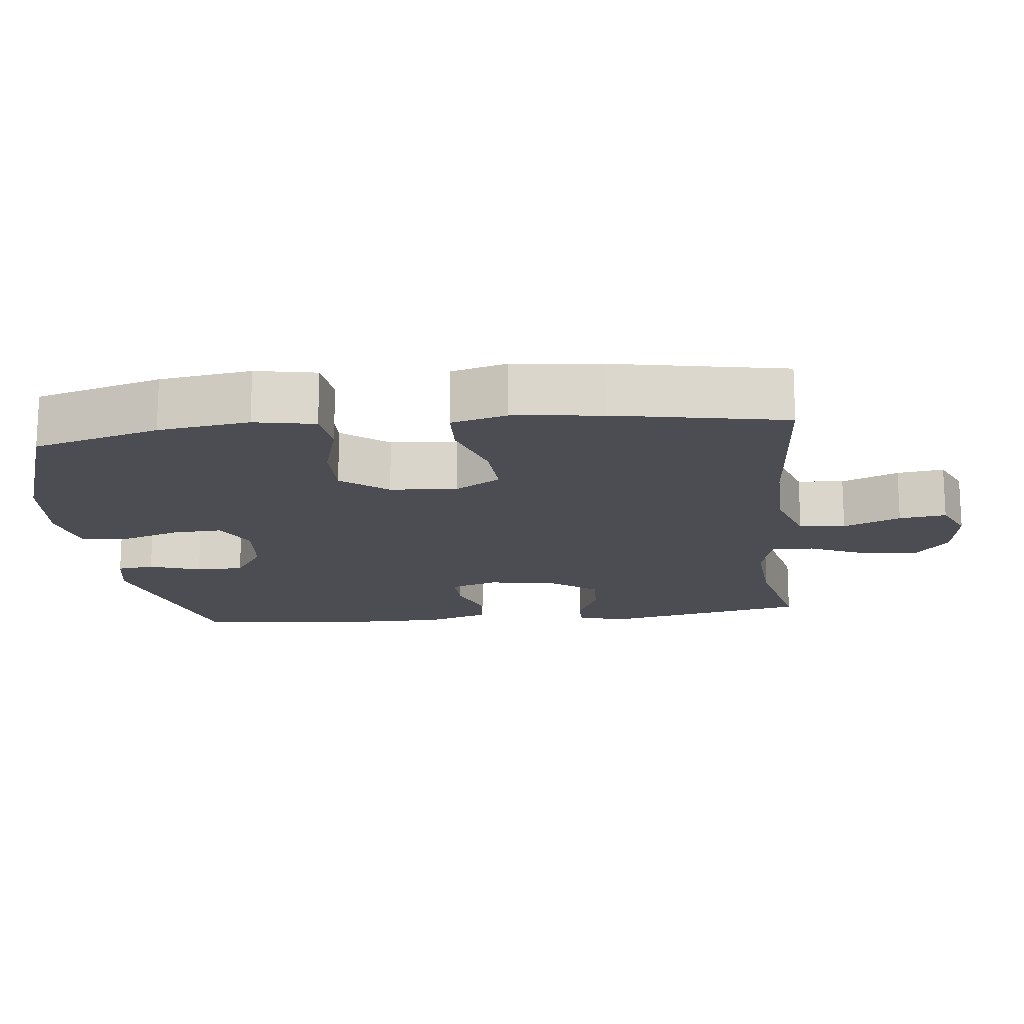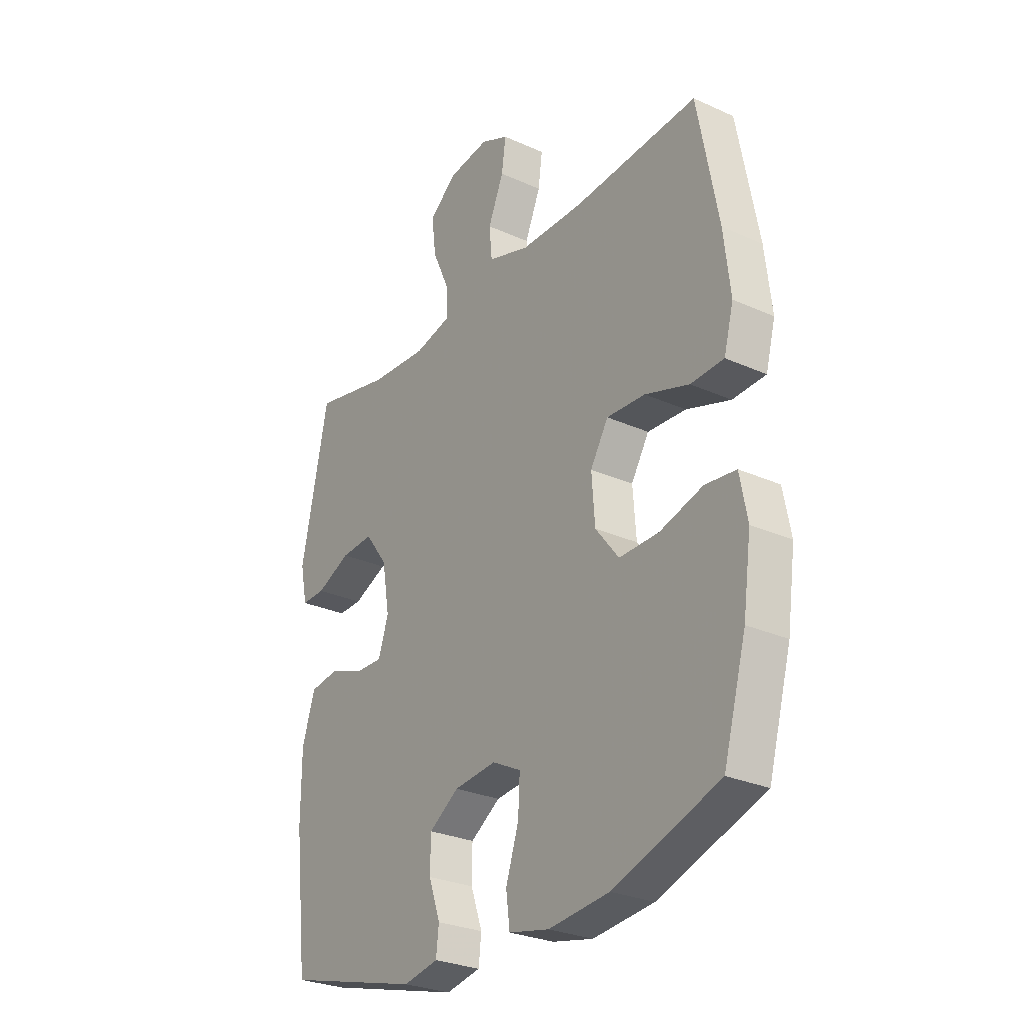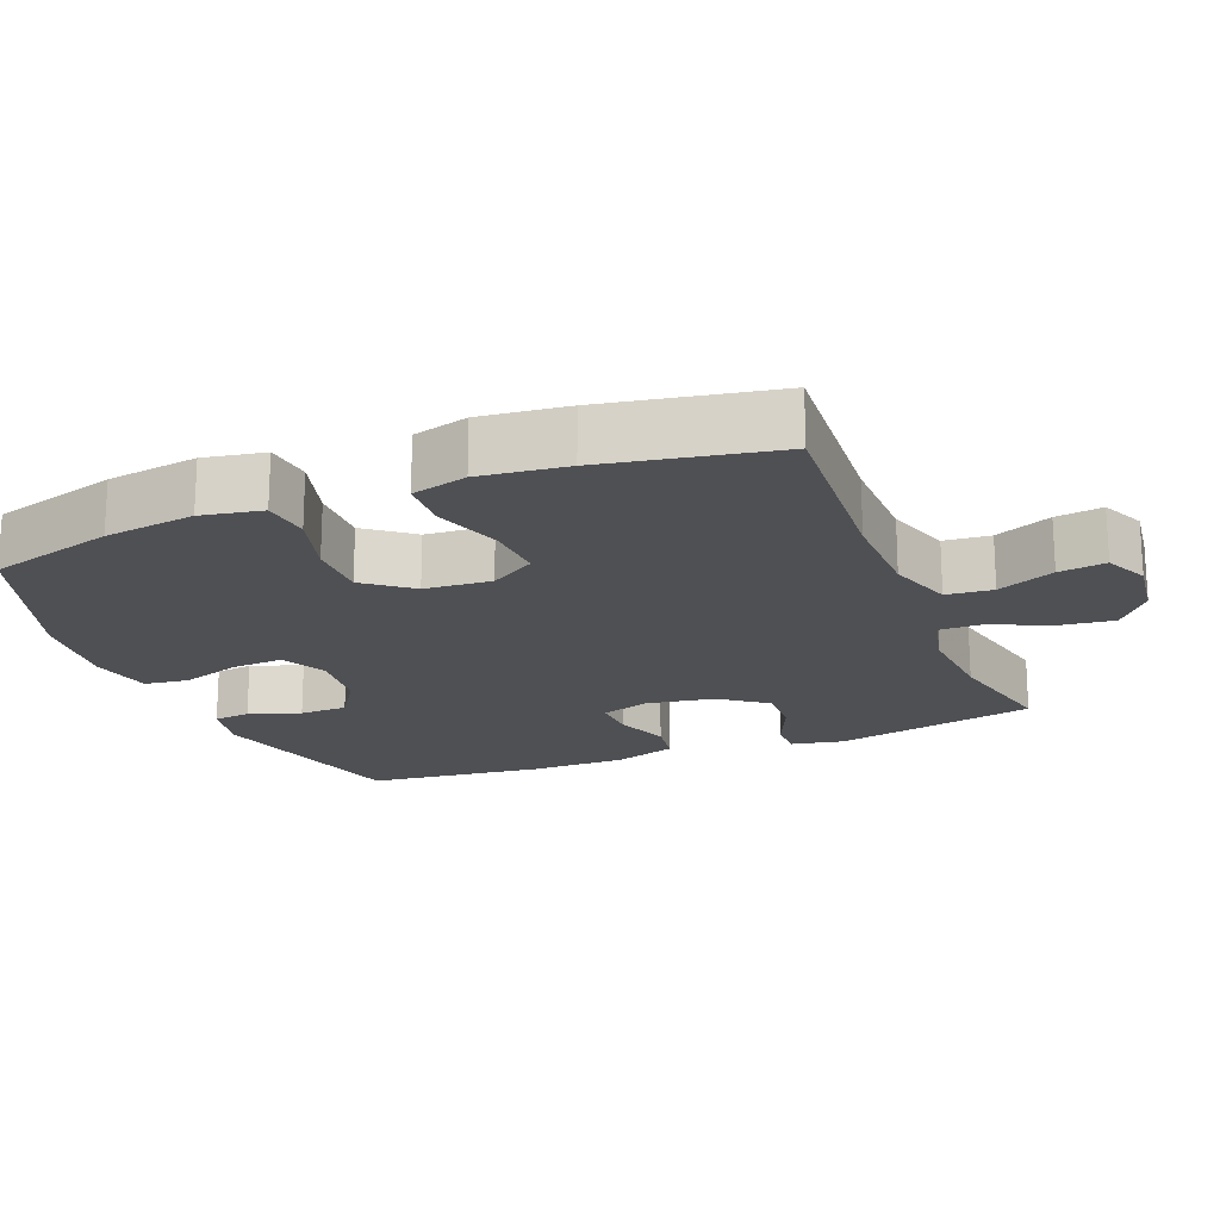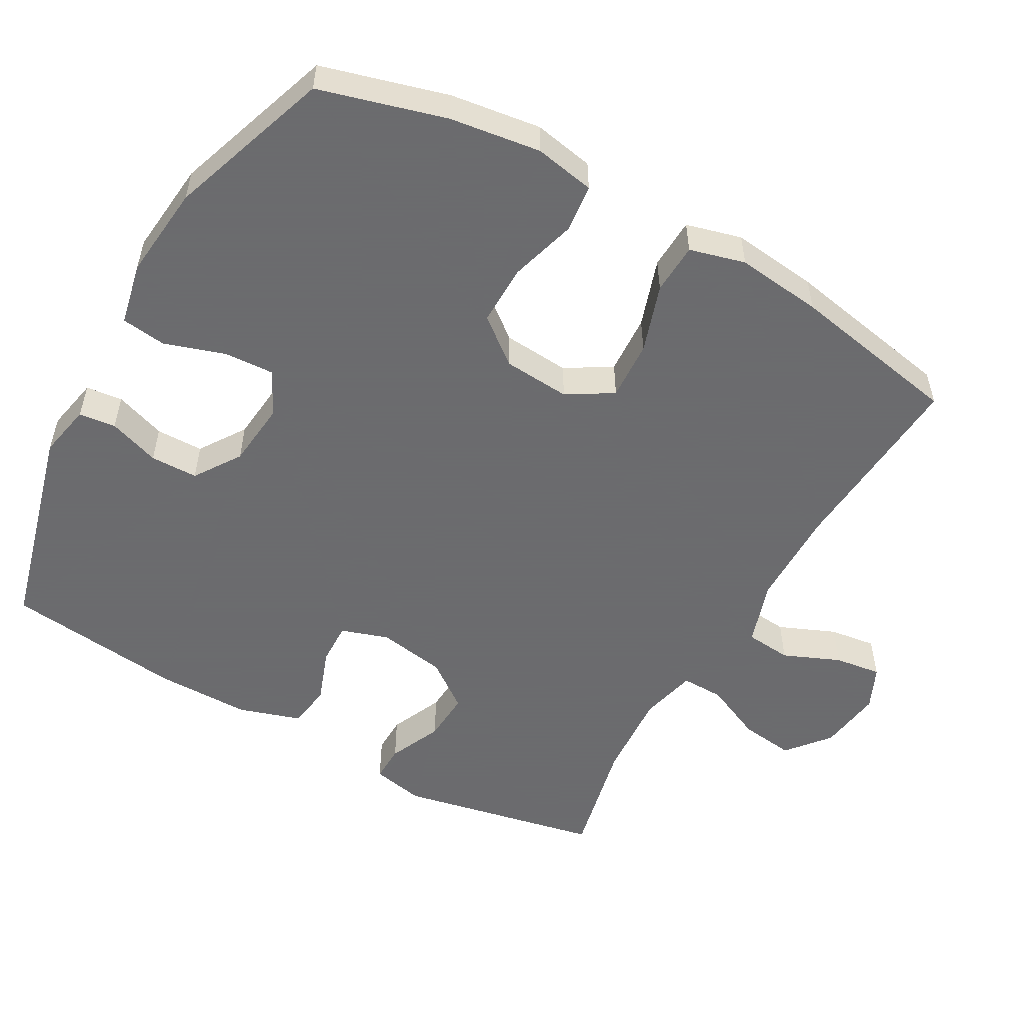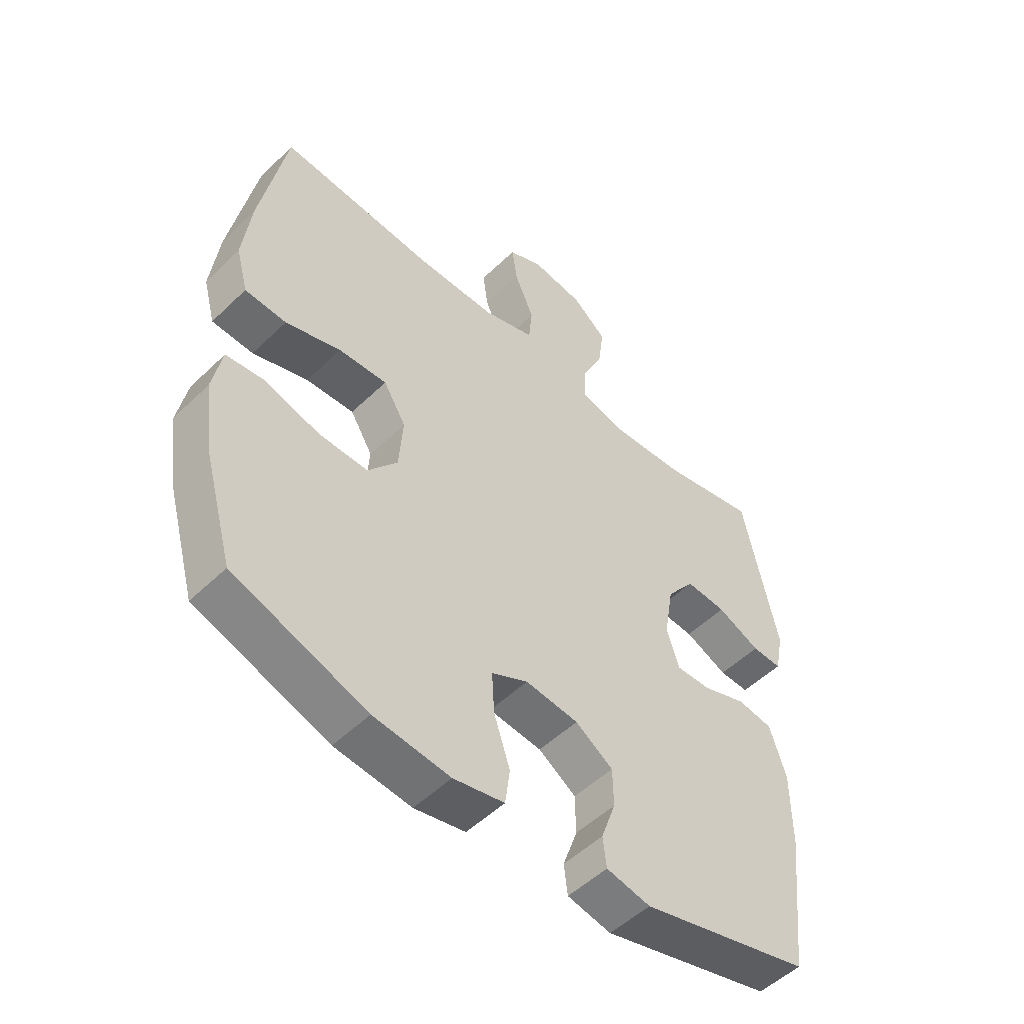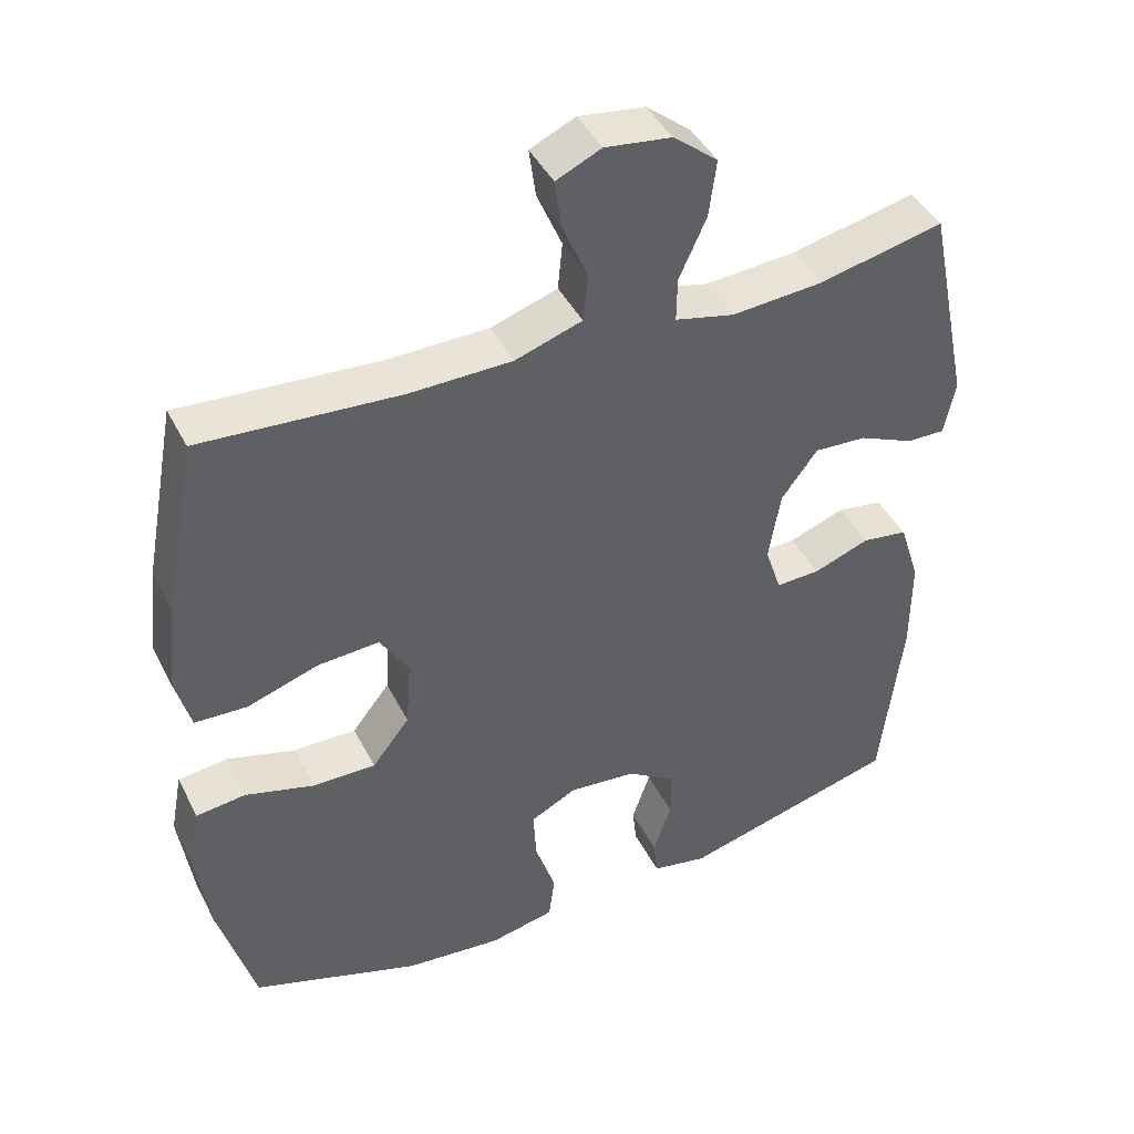
<metadata>
{"format":"obj","ext":"obj","renderer":"f3d","projection":"perspective","resolution":1024,"background":"white","views":[{"elev":-16.3,"azim":-83.7,"up":"+Y"},{"elev":-28.0,"azim":-124.4,"up":"+Z"},{"elev":-19.2,"azim":-68.2,"up":"+Y"},{"elev":-53.5,"azim":-119.5,"up":"+Y"},{"elev":-52.1,"azim":-44.0,"up":"+Z"},{"elev":43.3,"azim":-25.5,"up":"+Z"}]}
</metadata>
<code>
v -0.5 0.07 0.5
v -0.229 0.07 0.481
v -0.091 0.07 0.483
v 0 0.07 0.513
v 0.006 0.07 0.578
v -0.028 0.07 0.658
v -0.037 0.07 0.724
v 0.024 0.07 0.752
v 0.114 0.07 0.74
v 0.174 0.07 0.691
v 0.164 0.07 0.614
v 0.127 0.07 0.532
v 0.126 0.07 0.472
v 0.206 0.07 0.453
v 0.331 0.07 0.462
v 0.5 0.07 0.5
v 0.559 0.07 0.216
v 0.544 0.07 0.142
v 0.492 0.07 0.143
v 0.417 0.07 0.176
v 0.346 0.07 0.18
v 0.297 0.07 0.114
v 0.281 0.07 0.018
v 0.303 0.07 -0.049
v 0.363 0.07 -0.047
v 0.439 0.07 -0.019
v 0.501 0.07 -0.028
v 0.529 0.07 -0.116
v 0.529 0.07 -0.249
v 0.5 0.07 -0.5
v 0.204 0.07 -0.579
v 0.128 0.07 -0.564
v 0.122 0.07 -0.512
v 0.147 0.07 -0.44
v 0.146 0.07 -0.373
v 0.081 0.07 -0.33
v -0.011 0.07 -0.321
v -0.074 0.07 -0.353
v -0.07 0.07 -0.424
v -0.042 0.07 -0.509
v -0.05 0.07 -0.572
v -0.138 0.07 -0.591
v -0.27 0.07 -0.578
v -0.5 0.07 -0.5
v -0.55 0.07 -0.323
v -0.568 0.07 -0.195
v -0.552 0.07 -0.11
v -0.485 0.07 -0.102
v -0.391 0.07 -0.129
v -0.305 0.07 -0.13
v -0.254 0.07 -0.065
v -0.247 0.07 0.029
v -0.286 0.07 0.093
v -0.37 0.07 0.088
v -0.466 0.07 0.056
v -0.538 0.07 0.059
v -0.559 0.07 0.137
v -0.545 0.07 0.259
v -0.5 0 0.5
v -0.229 0 0.481
v -0.091 0 0.483
v 0 0 0.513
v 0.006 0 0.578
v -0.028 0 0.658
v -0.037 0 0.724
v 0.024 0 0.752
v 0.114 0 0.74
v 0.174 0 0.691
v 0.164 0 0.614
v 0.127 0 0.532
v 0.126 0 0.472
v 0.206 0 0.453
v 0.331 0 0.462
v 0.5 0 0.5
v 0.559 0 0.216
v 0.544 0 0.142
v 0.492 0 0.143
v 0.417 0 0.176
v 0.346 0 0.18
v 0.297 0 0.114
v 0.281 0 0.018
v 0.303 0 -0.049
v 0.363 0 -0.047
v 0.439 0 -0.019
v 0.501 0 -0.028
v 0.529 0 -0.116
v 0.529 0 -0.249
v 0.5 0 -0.5
v 0.204 0 -0.579
v 0.128 0 -0.564
v 0.122 0 -0.512
v 0.147 0 -0.44
v 0.146 0 -0.373
v 0.081 0 -0.33
v -0.011 0 -0.321
v -0.074 0 -0.353
v -0.07 0 -0.424
v -0.042 0 -0.509
v -0.05 0 -0.572
v -0.138 0 -0.591
v -0.27 0 -0.578
v -0.5 0 -0.5
v -0.55 0 -0.323
v -0.568 0 -0.195
v -0.552 0 -0.11
v -0.485 0 -0.102
v -0.391 0 -0.129
v -0.305 0 -0.13
v -0.254 0 -0.065
v -0.247 0 0.029
v -0.286 0 0.093
v -0.37 0 0.088
v -0.466 0 0.056
v -0.538 0 0.059
v -0.559 0 0.137
v -0.545 0 0.259
f 57 58 1 2
f 54 55 56 57
f 53 54 57 2
f 52 53 2 3
f 51 52 3 4
f 46 47 48 49
f 46 49 50
f 45 46 50
f 44 45 50
f 43 44 50 51
f 39 40 41 42
f 38 39 42 43
f 31 32 33 34
f 31 34 35
f 30 31 35
f 29 30 35 36
f 25 26 27 28
f 24 25 28 29
f 17 18 19 20
f 15 16 17 20
f 14 15 20 21
f 13 14 21 22
f 9 10 11 12
f 9 12 13
f 8 9 13
f 5 6 7 8
f 4 5 8 13
f 38 43 51 4
f 24 29 36 37
f 23 24 37 38
f 22 23 38
f 4 13 22 38
f 60 59 116 115
f 115 114 113 112
f 60 115 112 111
f 61 60 111 110
f 62 61 110 109
f 107 106 105 104
f 108 107 104
f 108 104 103
f 108 103 102
f 109 108 102 101
f 100 99 98 97
f 101 100 97 96
f 92 91 90 89
f 93 92 89
f 93 89 88
f 94 93 88 87
f 86 85 84 83
f 87 86 83 82
f 78 77 76 75
f 78 75 74 73
f 79 78 73 72
f 80 79 72 71
f 70 69 68 67
f 71 70 67
f 71 67 66
f 66 65 64 63
f 71 66 63 62
f 62 109 101 96
f 95 94 87 82
f 96 95 82 81
f 96 81 80
f 96 80 71 62
f 1 59 60 2
f 2 60 61 3
f 3 61 62 4
f 4 62 63 5
f 5 63 64 6
f 6 64 65 7
f 7 65 66 8
f 8 66 67 9
f 9 67 68 10
f 10 68 69 11
f 11 69 70 12
f 12 70 71 13
f 13 71 72 14
f 14 72 73 15
f 15 73 74 16
f 16 74 75 17
f 17 75 76 18
f 18 76 77 19
f 19 77 78 20
f 20 78 79 21
f 21 79 80 22
f 22 80 81 23
f 23 81 82 24
f 24 82 83 25
f 25 83 84 26
f 26 84 85 27
f 27 85 86 28
f 28 86 87 29
f 29 87 88 30
f 30 88 89 31
f 31 89 90 32
f 32 90 91 33
f 33 91 92 34
f 34 92 93 35
f 35 93 94 36
f 36 94 95 37
f 37 95 96 38
f 38 96 97 39
f 39 97 98 40
f 40 98 99 41
f 41 99 100 42
f 42 100 101 43
f 43 101 102 44
f 44 102 103 45
f 45 103 104 46
f 46 104 105 47
f 47 105 106 48
f 48 106 107 49
f 49 107 108 50
f 50 108 109 51
f 51 109 110 52
f 52 110 111 53
f 53 111 112 54
f 54 112 113 55
f 55 113 114 56
f 56 114 115 57
f 57 115 116 58
f 58 116 59 1

</code>
